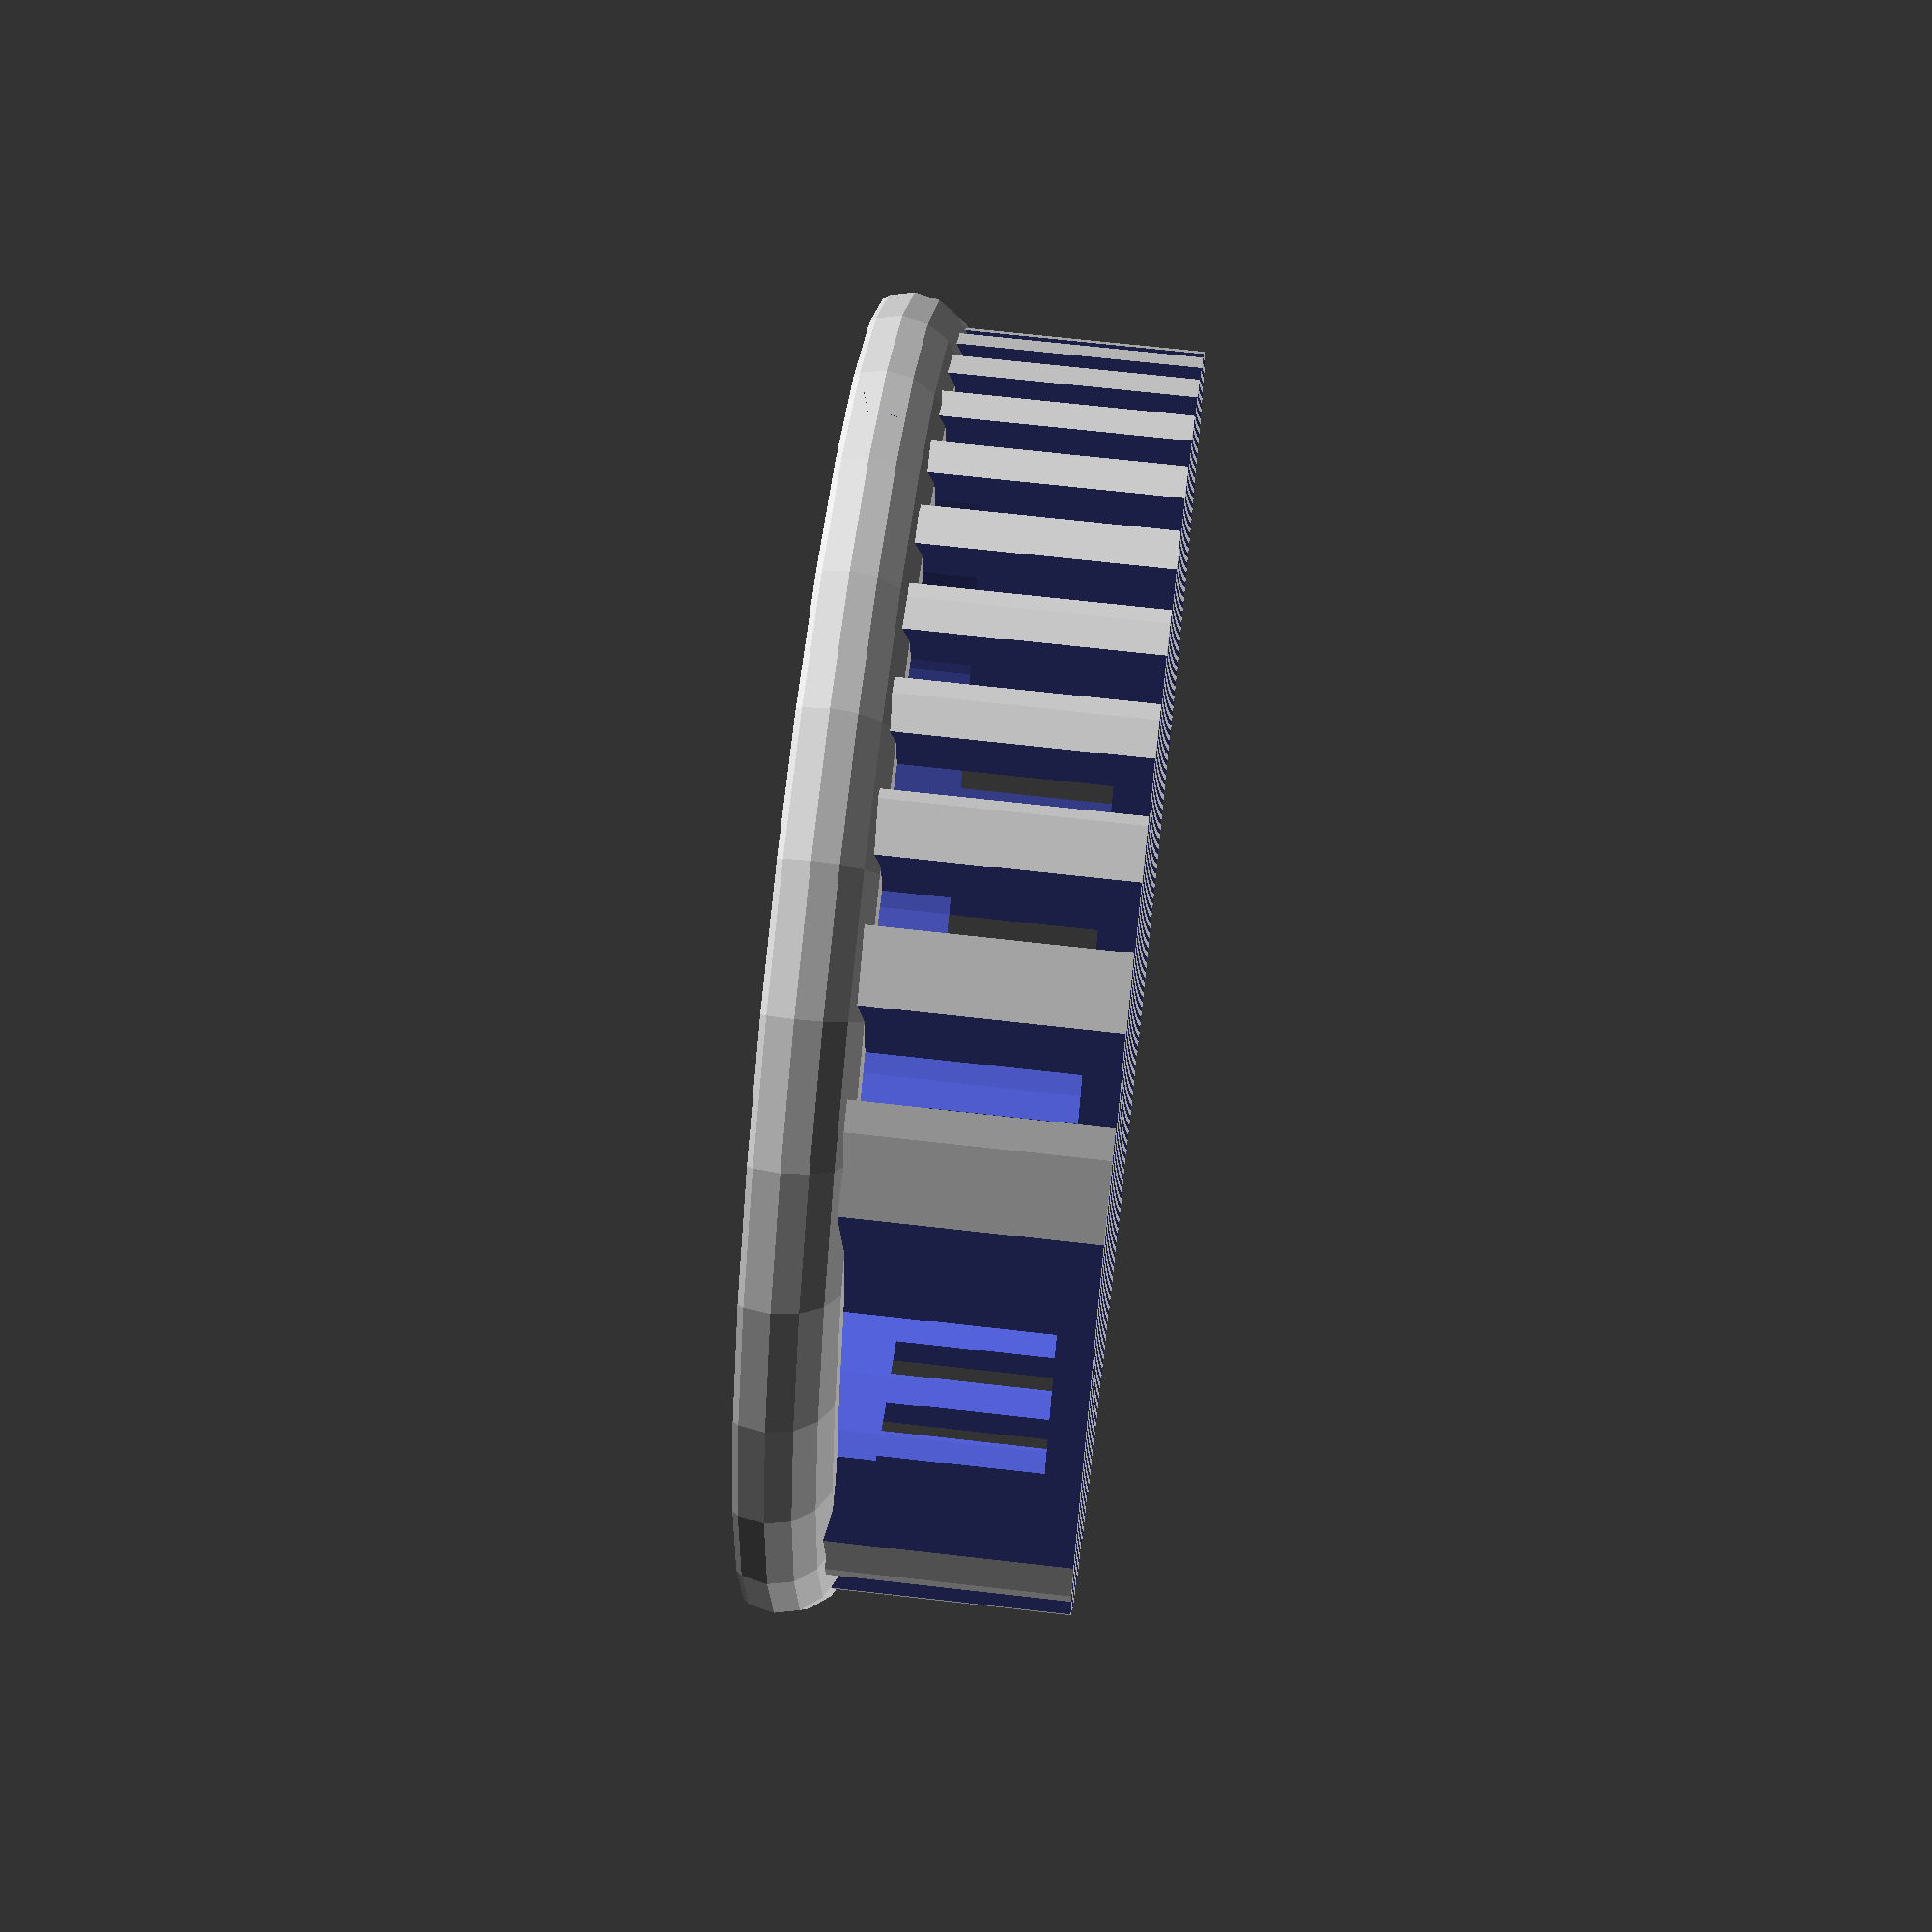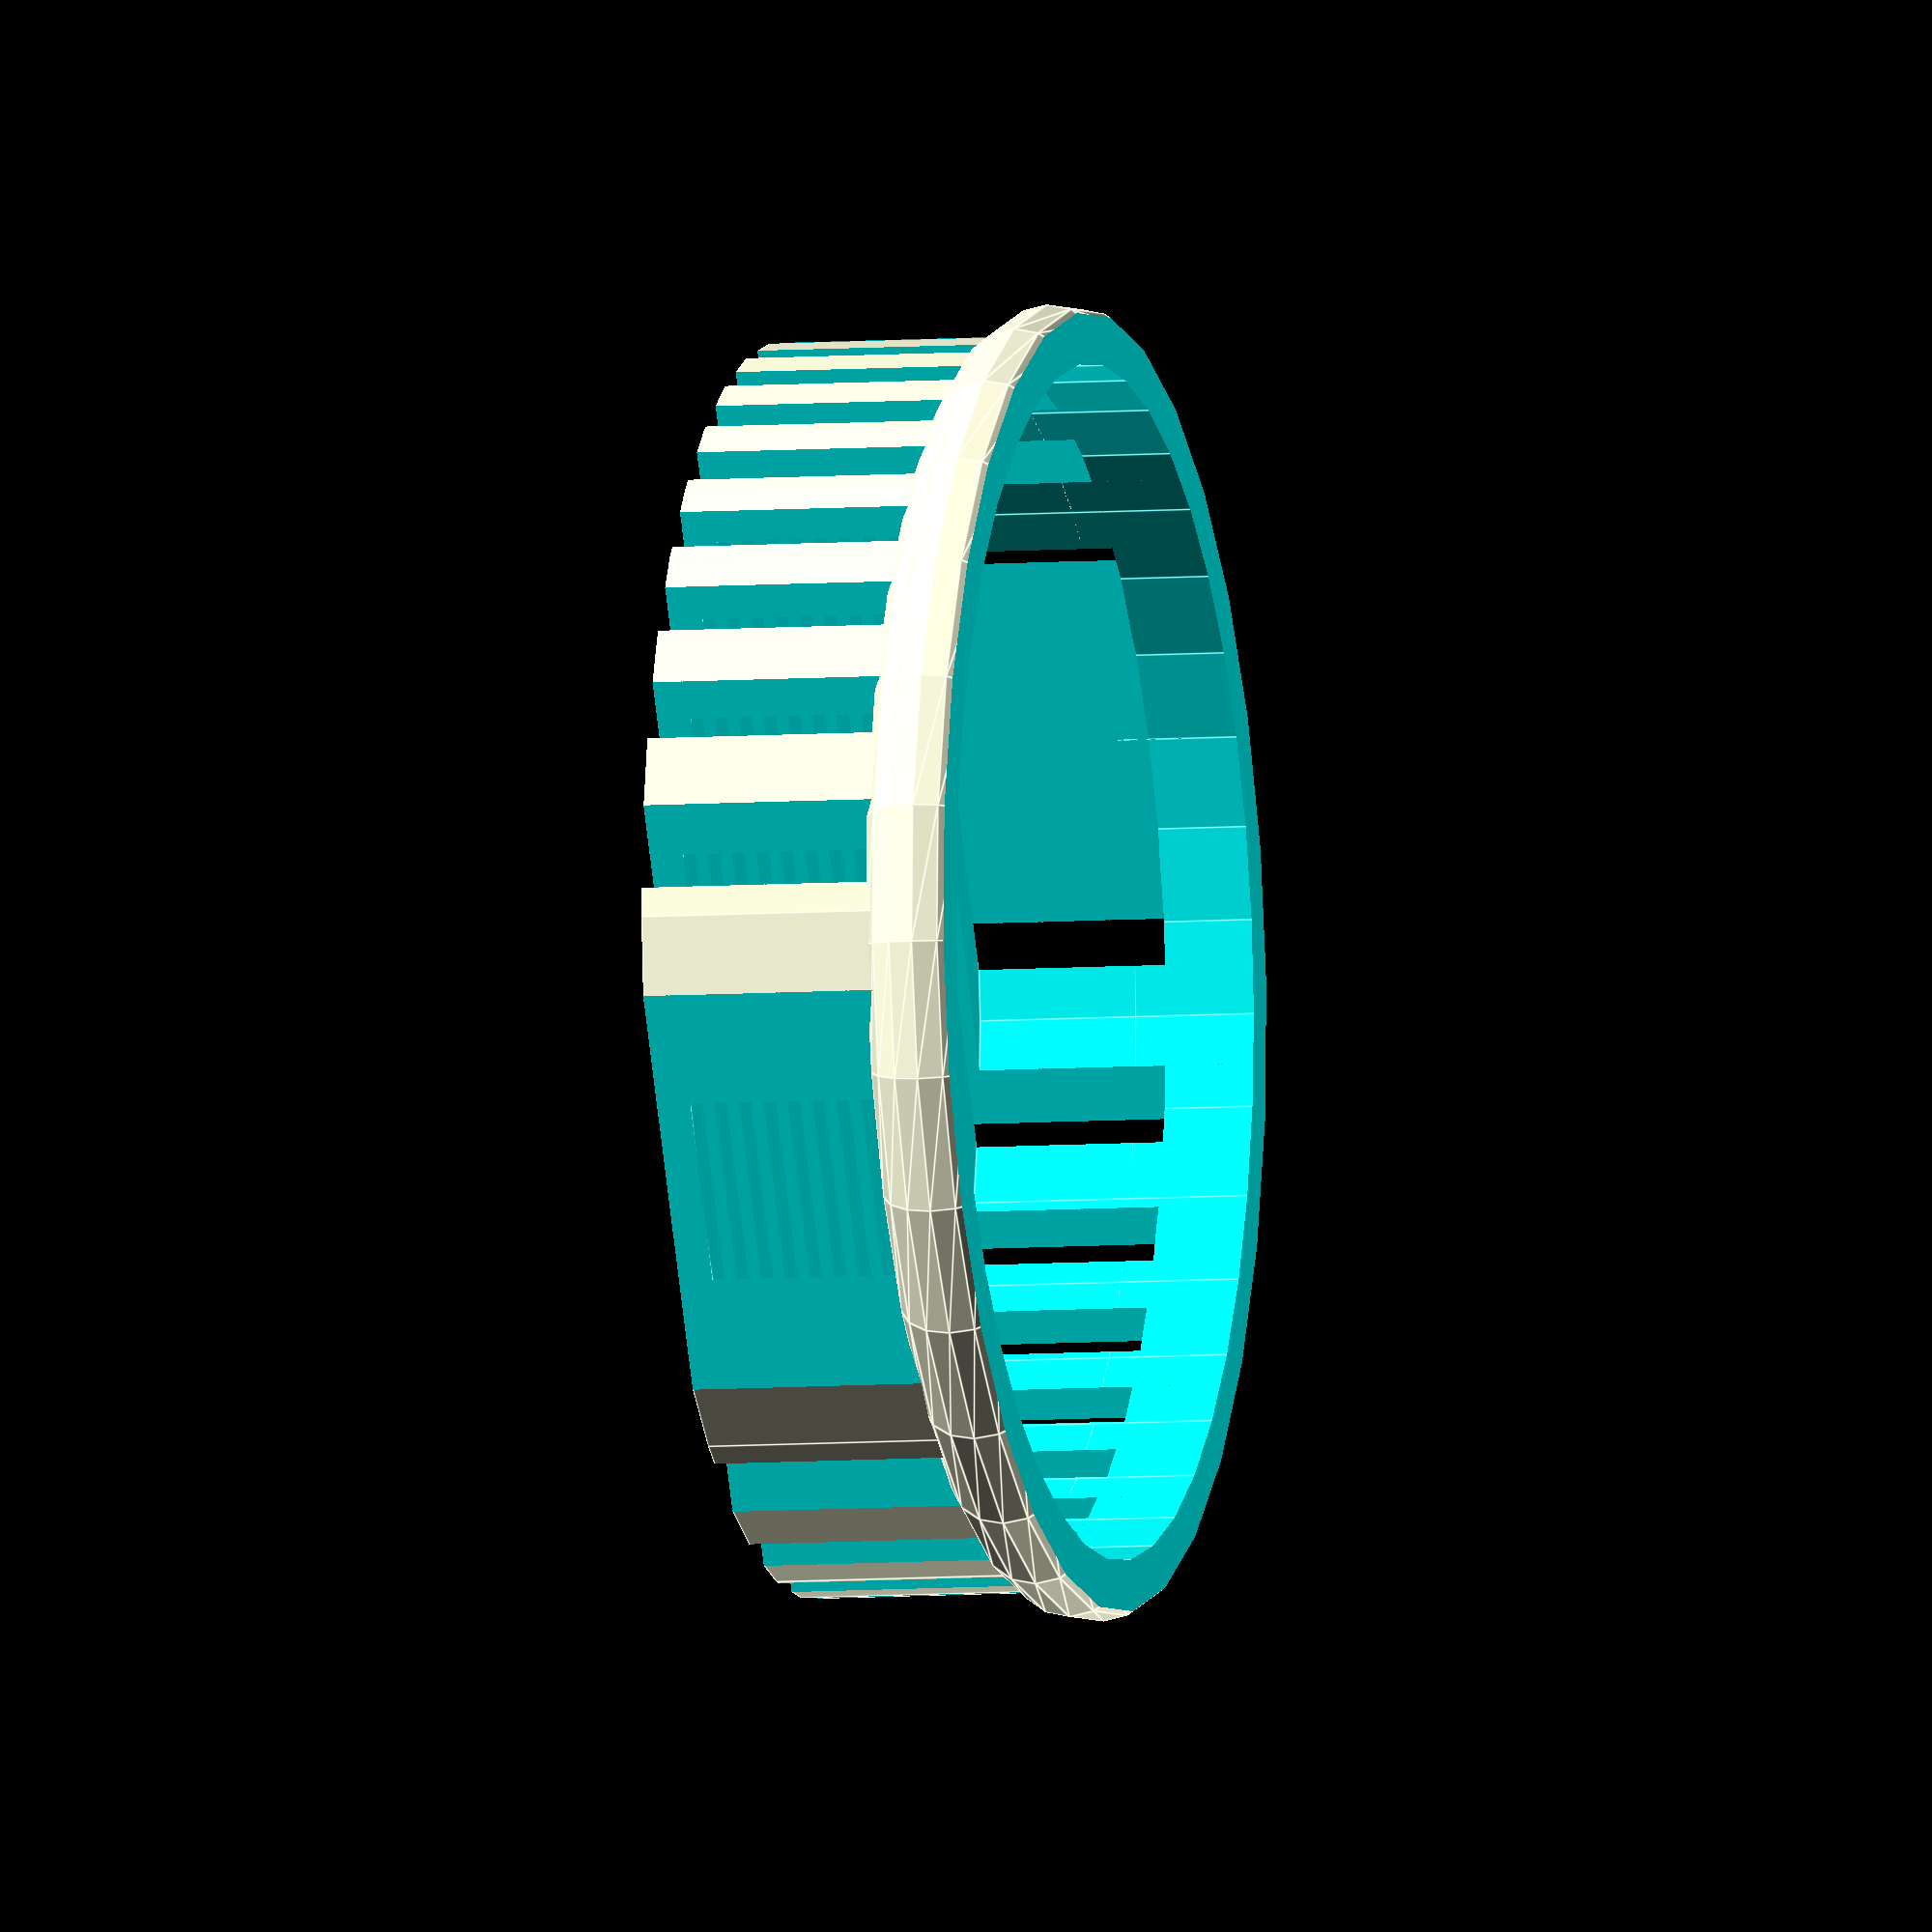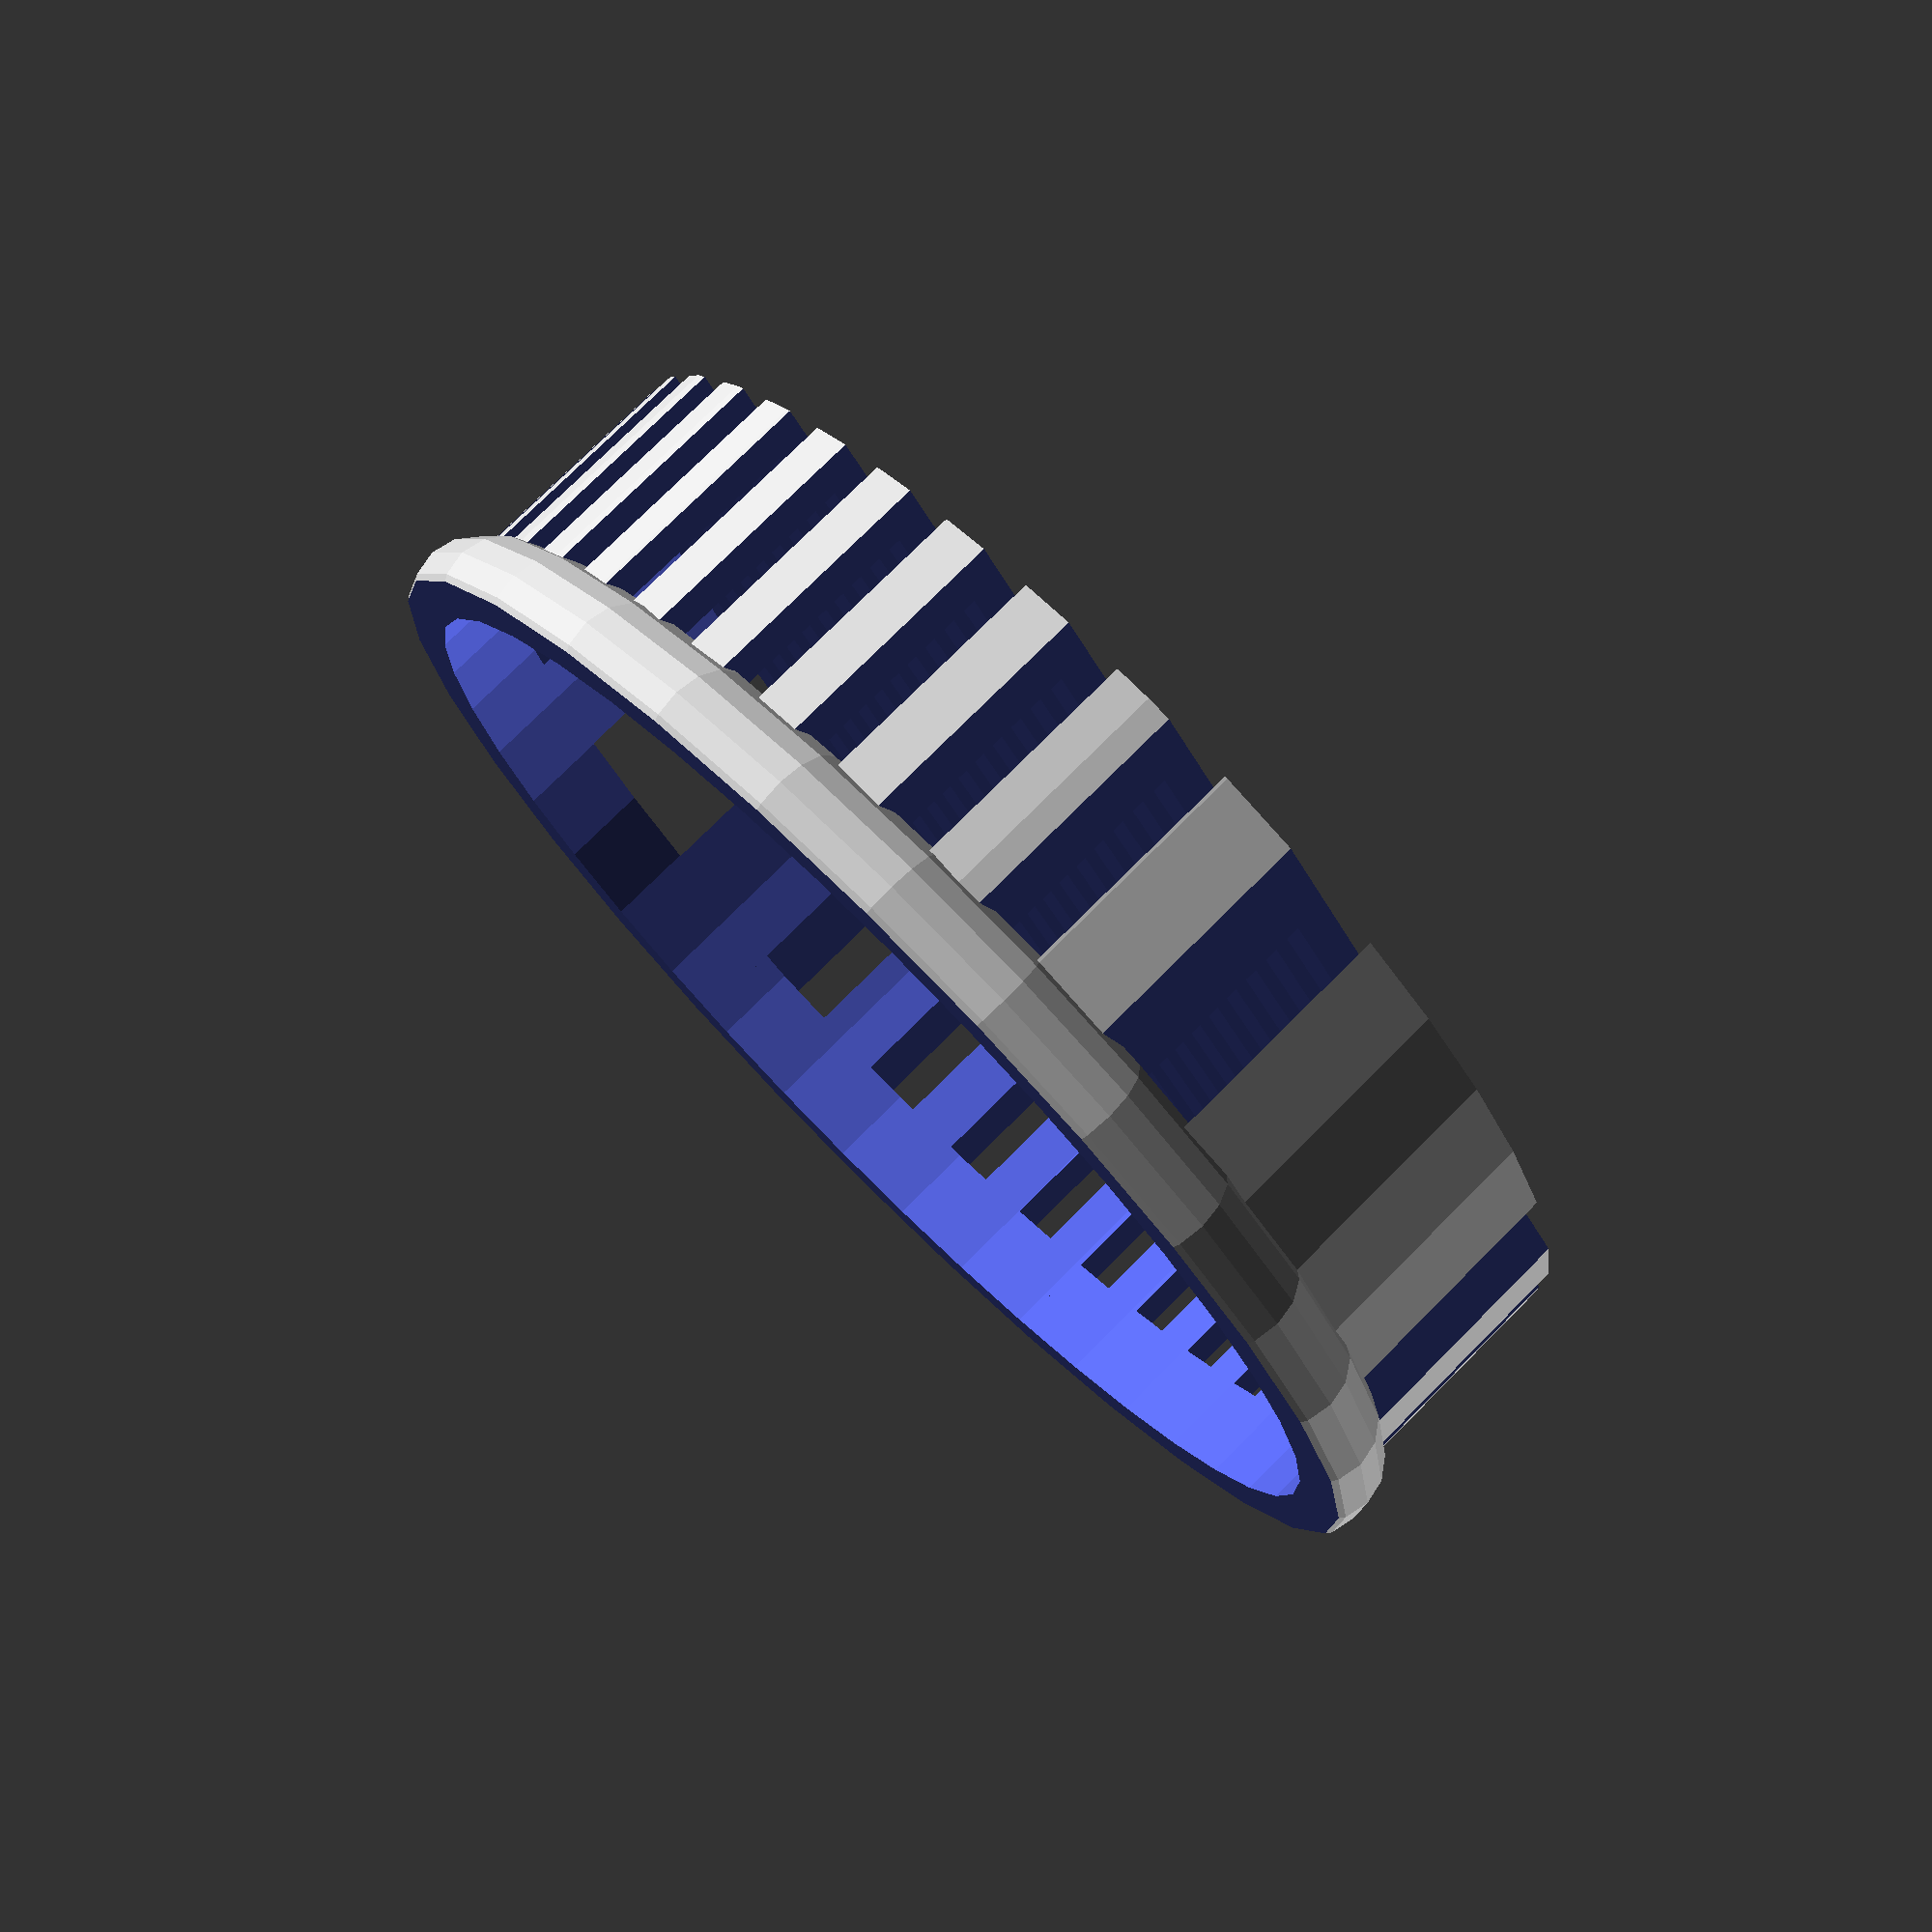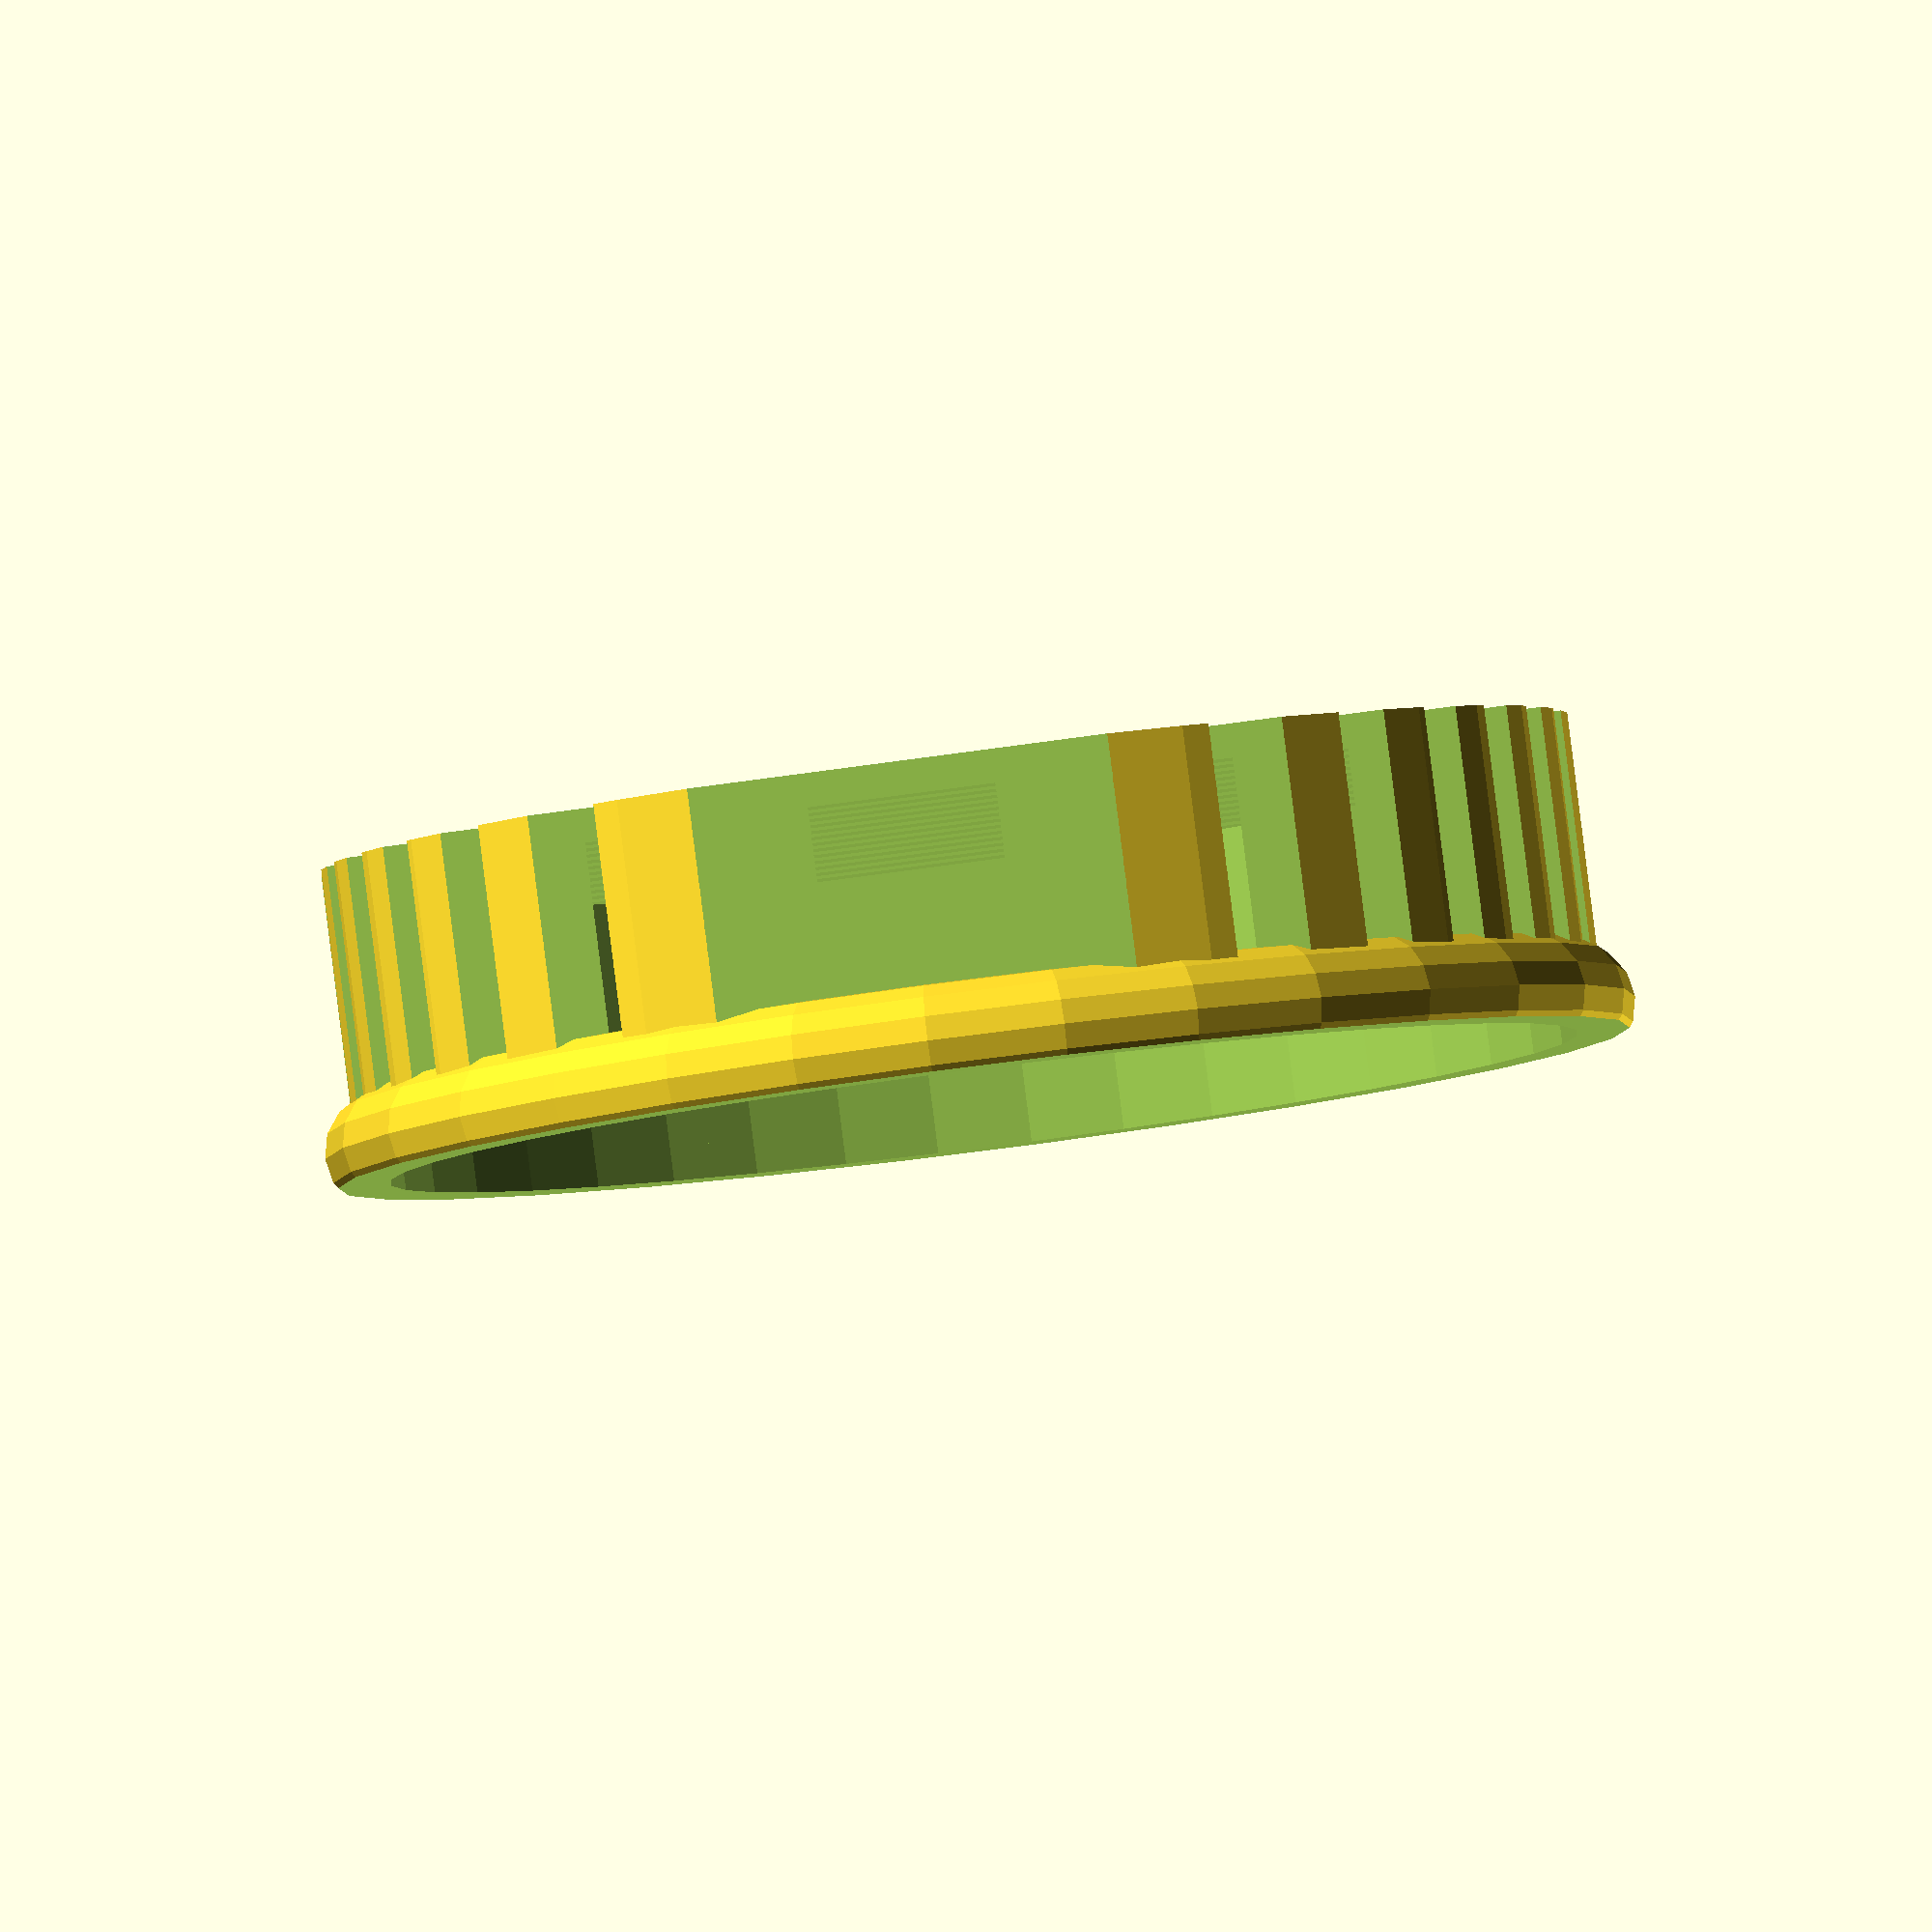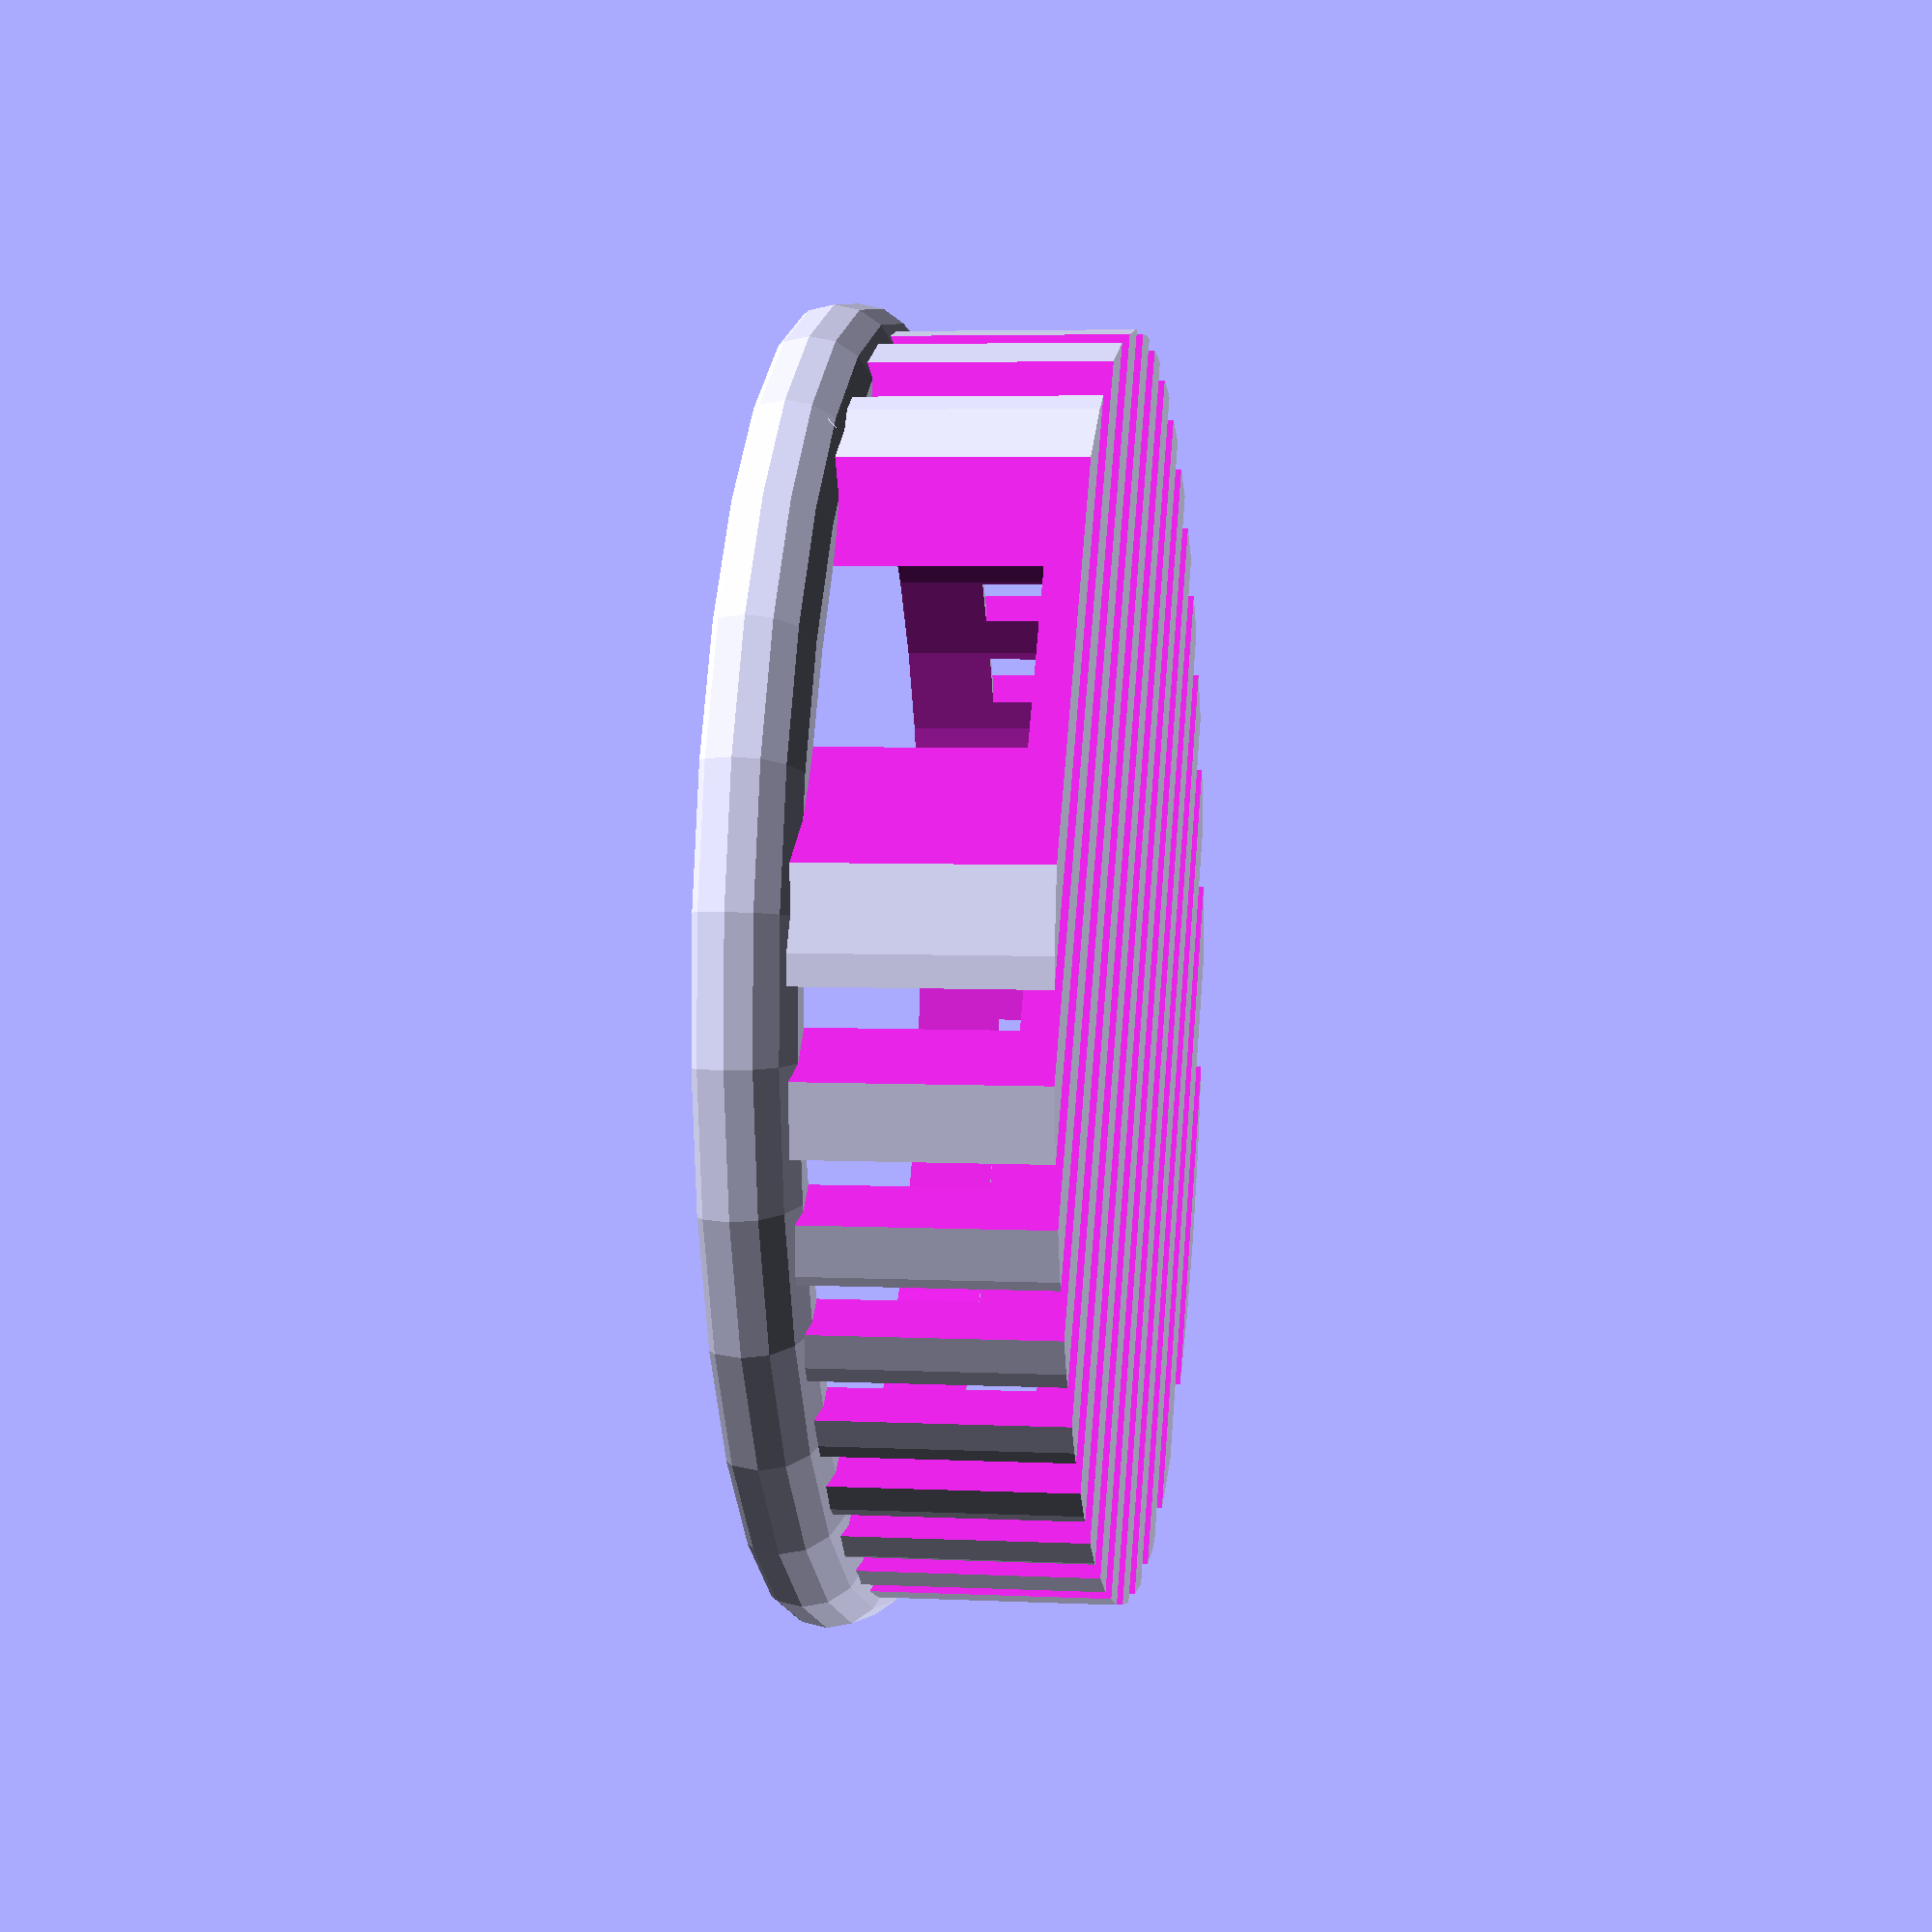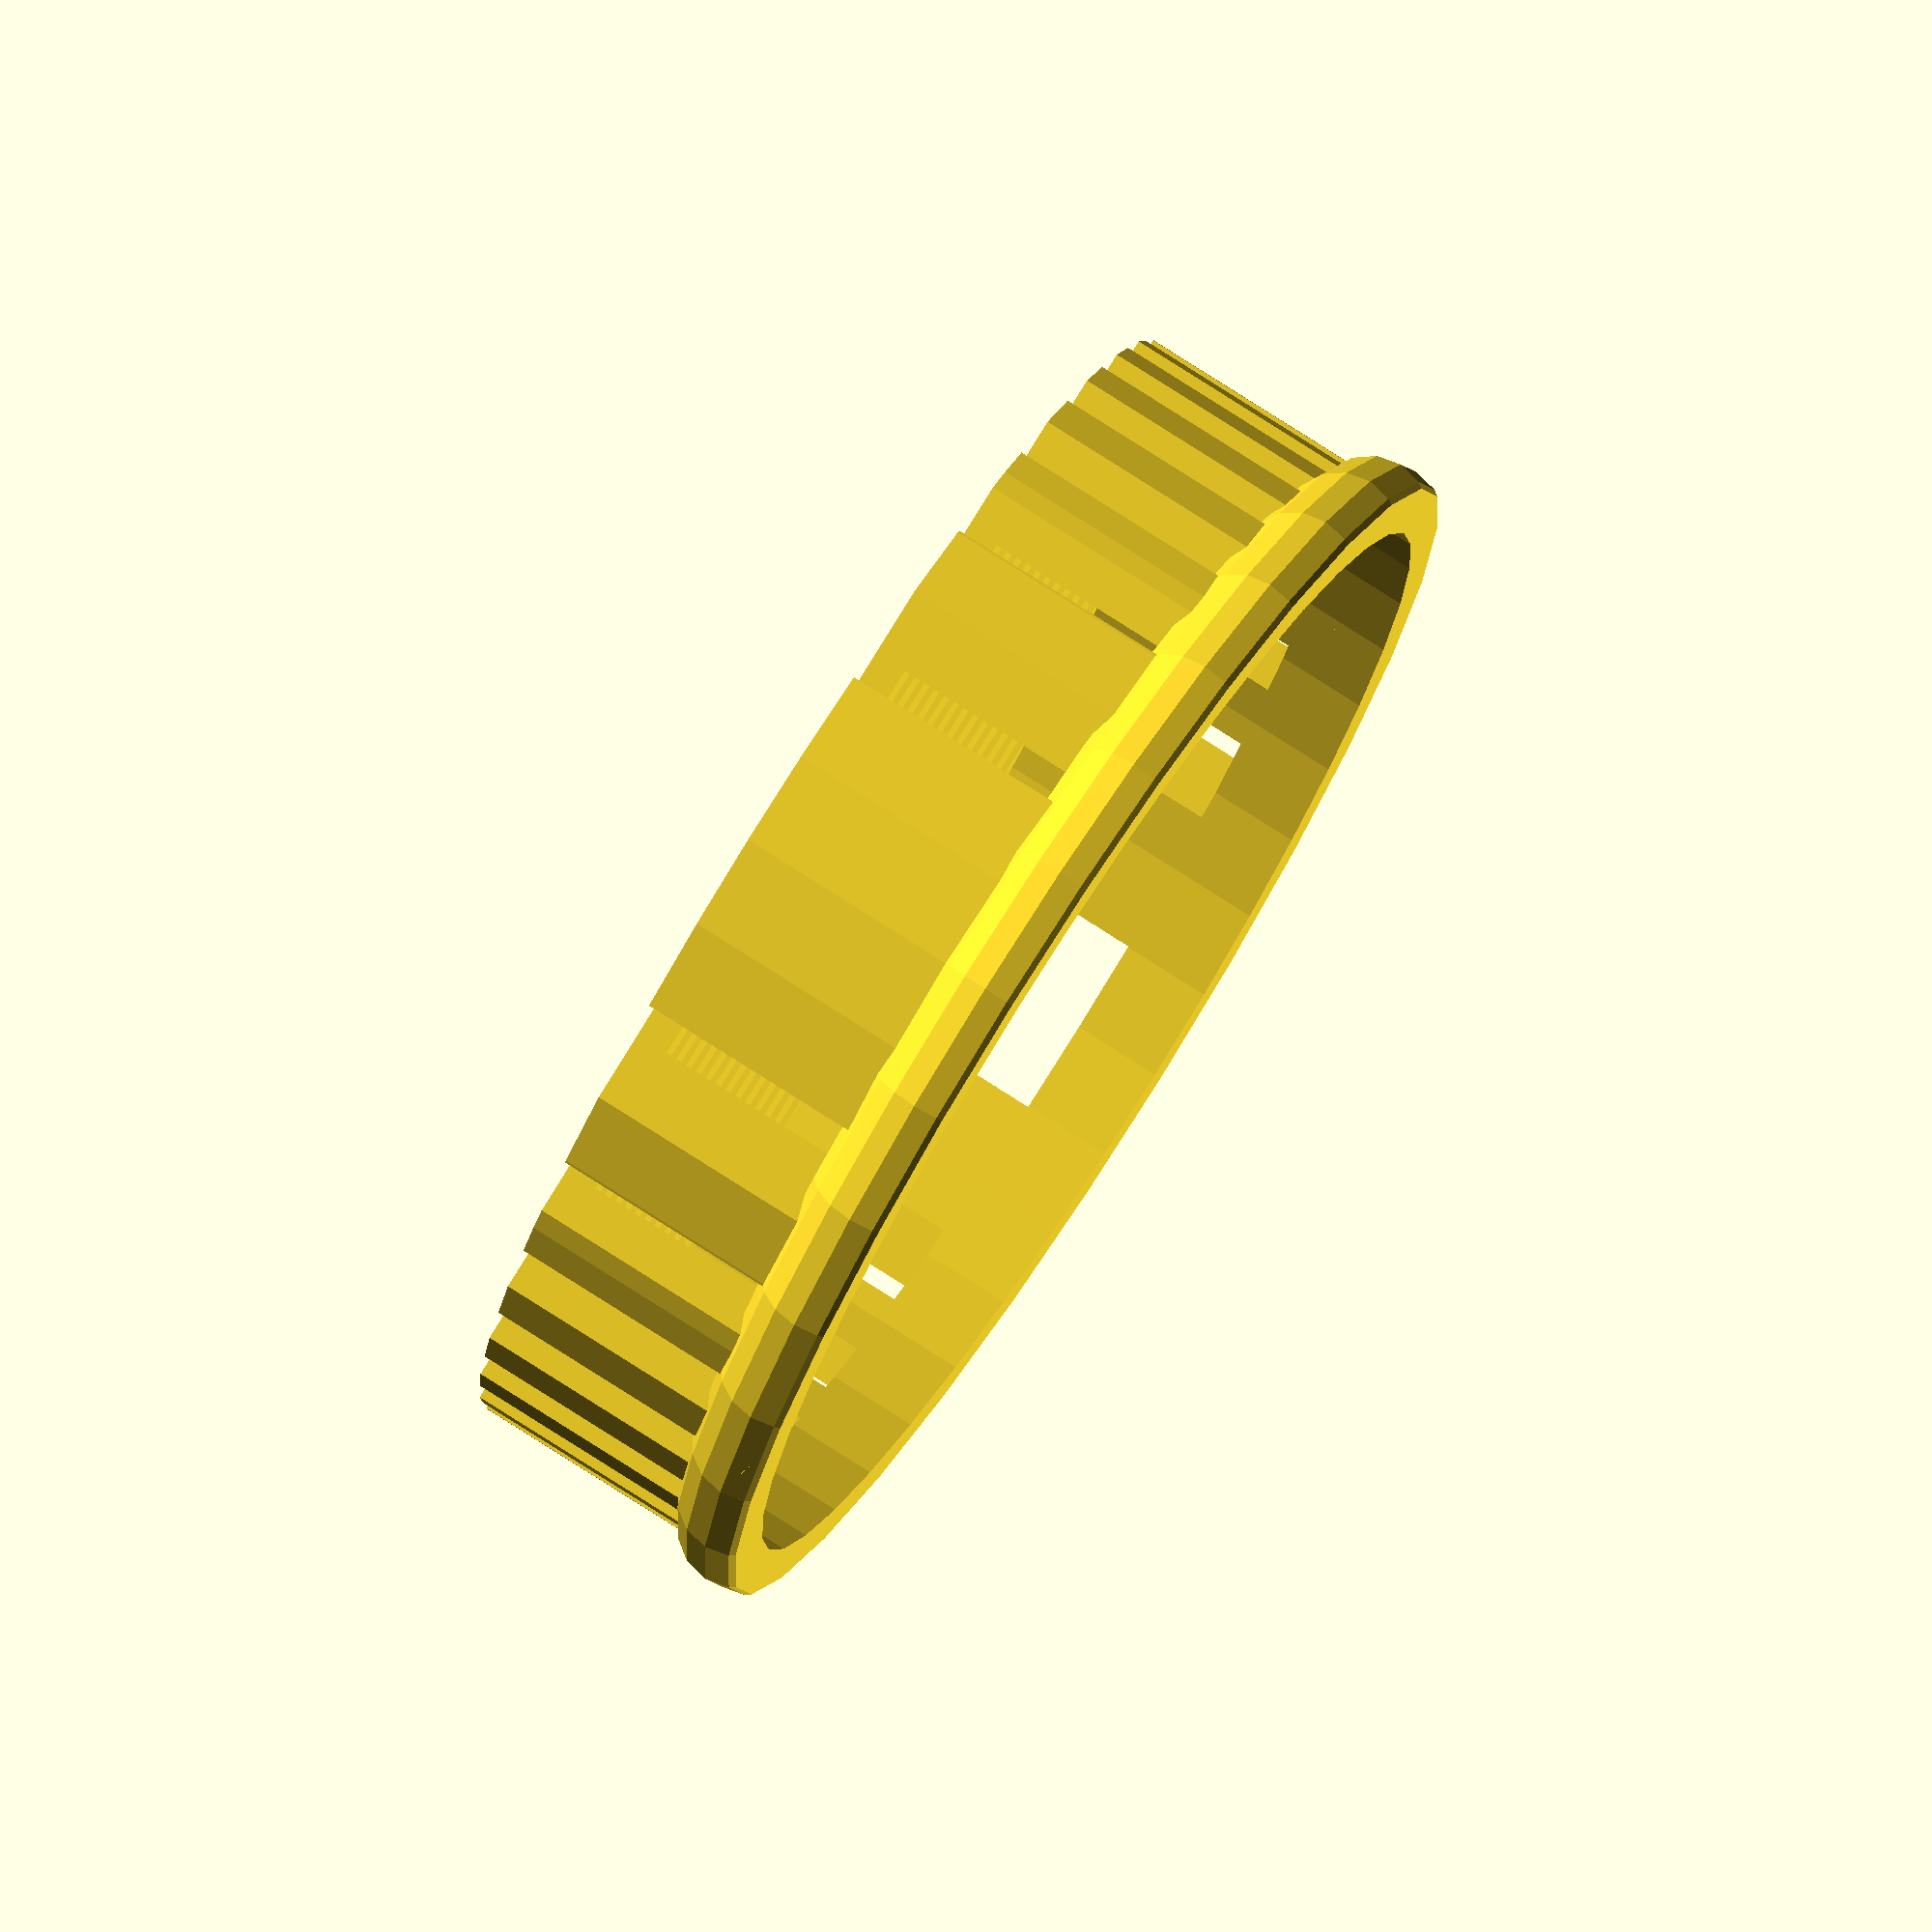
<openscad>
// -*- mode: SCAD ; c-file-style: "ellemtel" ; coding: utf-8 -*-
//
//Title: Can Colander/Strainer
//Author: Alex English - ProtoParadigm
//Date: 8-12-2012
//License: Creative Commons

//Note: This simple strainer is meant to be pressed into the top of an open
//food can of vegetables, etc. to strain them.  The size and other
//parameters can be changed using the values below.

can_diameter = 66;  //can inner diameter
height = 15;

slat_width = 2.4;

preview = 1; // [0:render, 1:preview]

/* [Hidden] */

// *******************************************************
// Some more values that can be changed

wall = 1.6;
p_h = 1.8;
r_can = can_diameter / 2;
ms = 0.05; // Muggeseggele

// fn for differently sized objects, for preview or rendering.
pfa = 40;
pfb = 15;
rfa = 180;
rfb = 30;
function fa() = (preview) ? pfa : rfa;
function fb() = (preview) ? pfb : rfb;

// *******************************************************
// End setup



// *******************************************************
// Generate the part

can_colander();

module can_colander()
{
   //main strainer
   difference()
   {
      cylinder(r=r_can, height, $fn=fa());
      translate([0,0,p_h])
      {
         cylinder(r=r_can - wall, height, $fn=fa());
      }
      for(x = [-r_can + wall: slat_width * 2 : r_can - wall])
      {
         translate([x, -r_can, -ms])
         {
            cube([slat_width, r_can * 2, height]);
         }
      }
   }

   // rim
   translate([0,0,height])
   {
      difference()
      {
         rotate_extrude()
         {
            translate([r_can-wall, 0, 0])
            {
               circle(r=wall*2, $fn=fb());
            }
         }
         translate([0,0,-wall*3])
         {
            cylinder(r=r_can-wall, wall*6, $fn=fa());
         }
         translate([0, 0, wall + height/2])
         {
            cube([r_can*2+4*wall, r_can*2+4*wall, height], true);
         }
      }
   }
}

</openscad>
<views>
elev=293.8 azim=335.0 roll=96.6 proj=p view=solid
elev=6.1 azim=152.0 roll=284.4 proj=o view=edges
elev=104.1 azim=319.9 roll=135.1 proj=p view=wireframe
elev=273.8 azim=265.4 roll=352.8 proj=o view=solid
elev=355.3 azim=327.4 roll=98.7 proj=p view=wireframe
elev=103.5 azim=257.8 roll=237.2 proj=o view=wireframe
</views>
